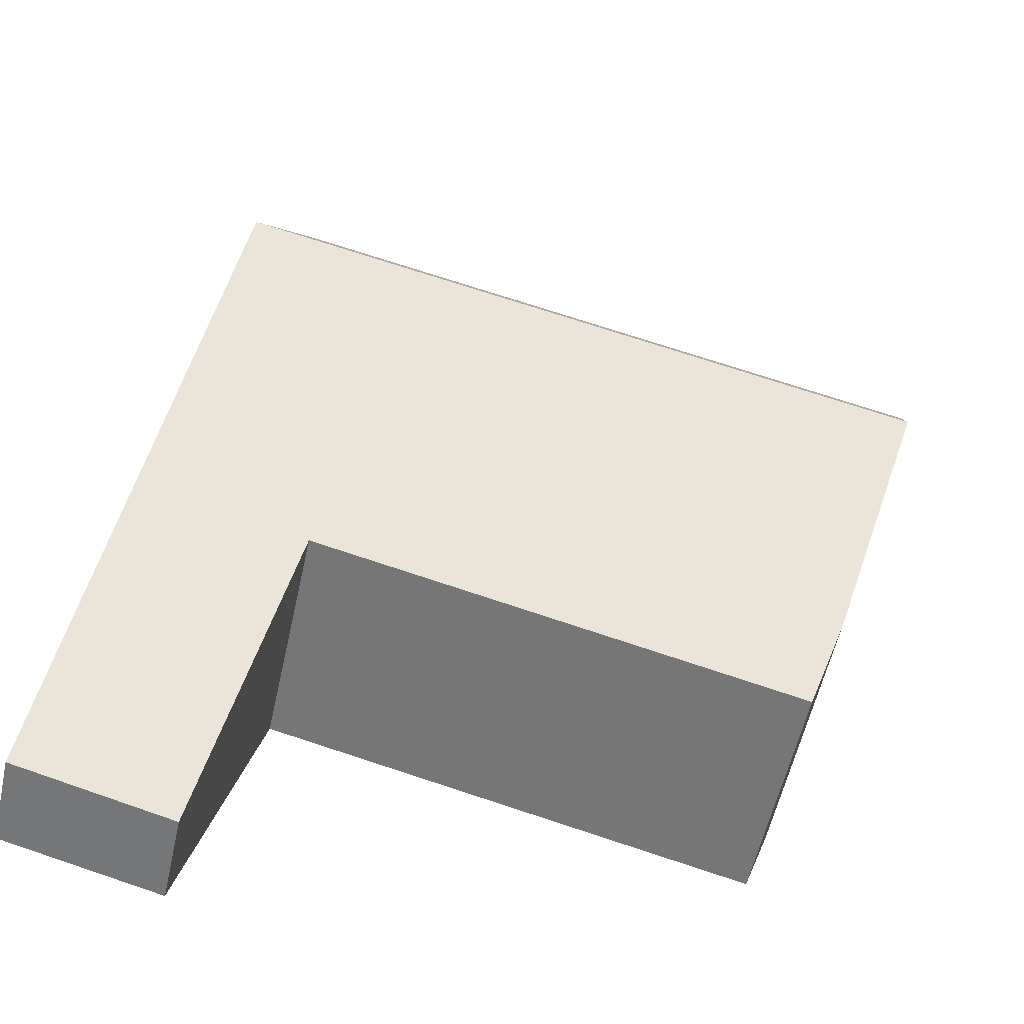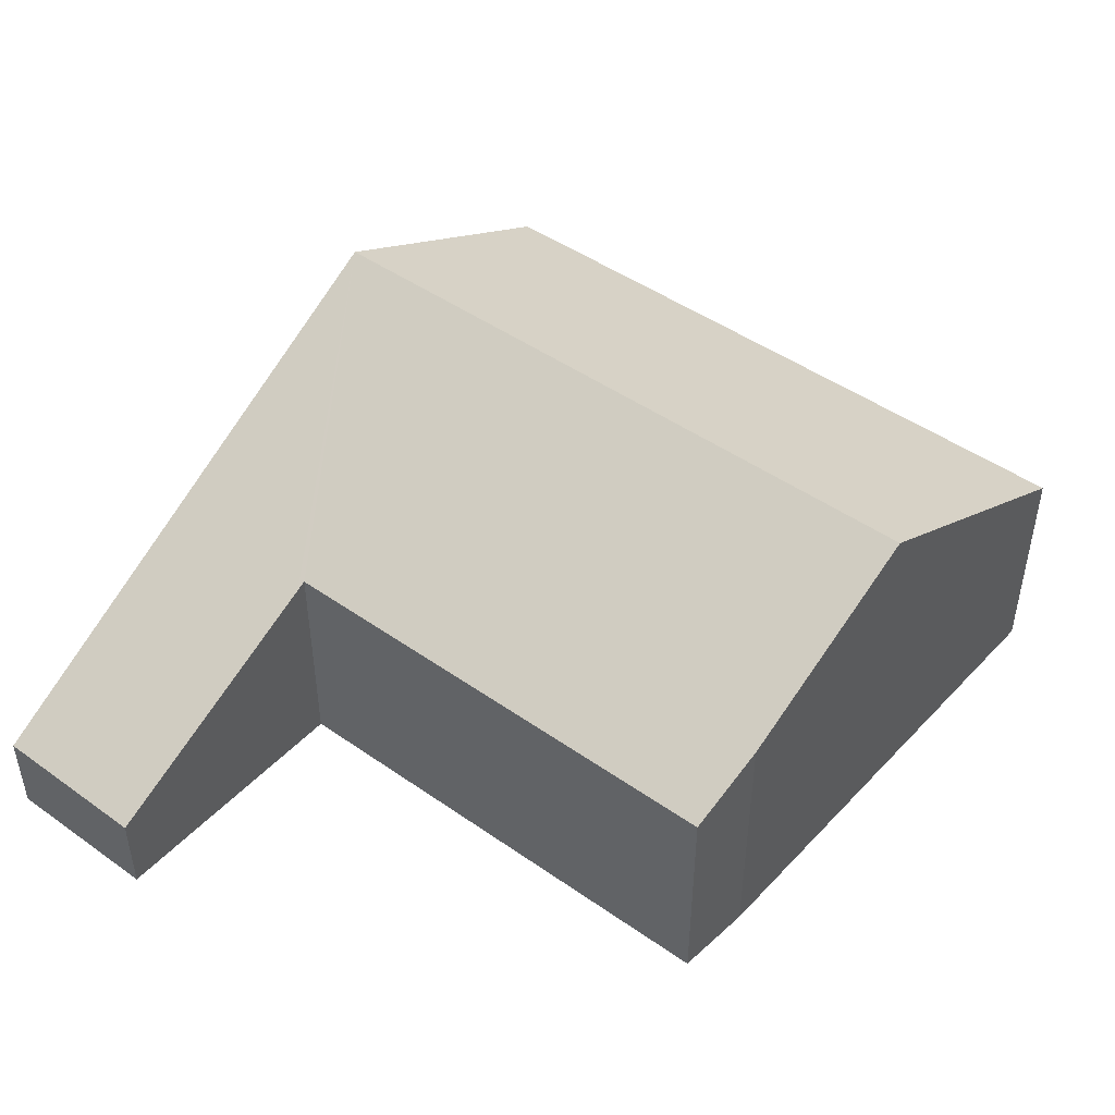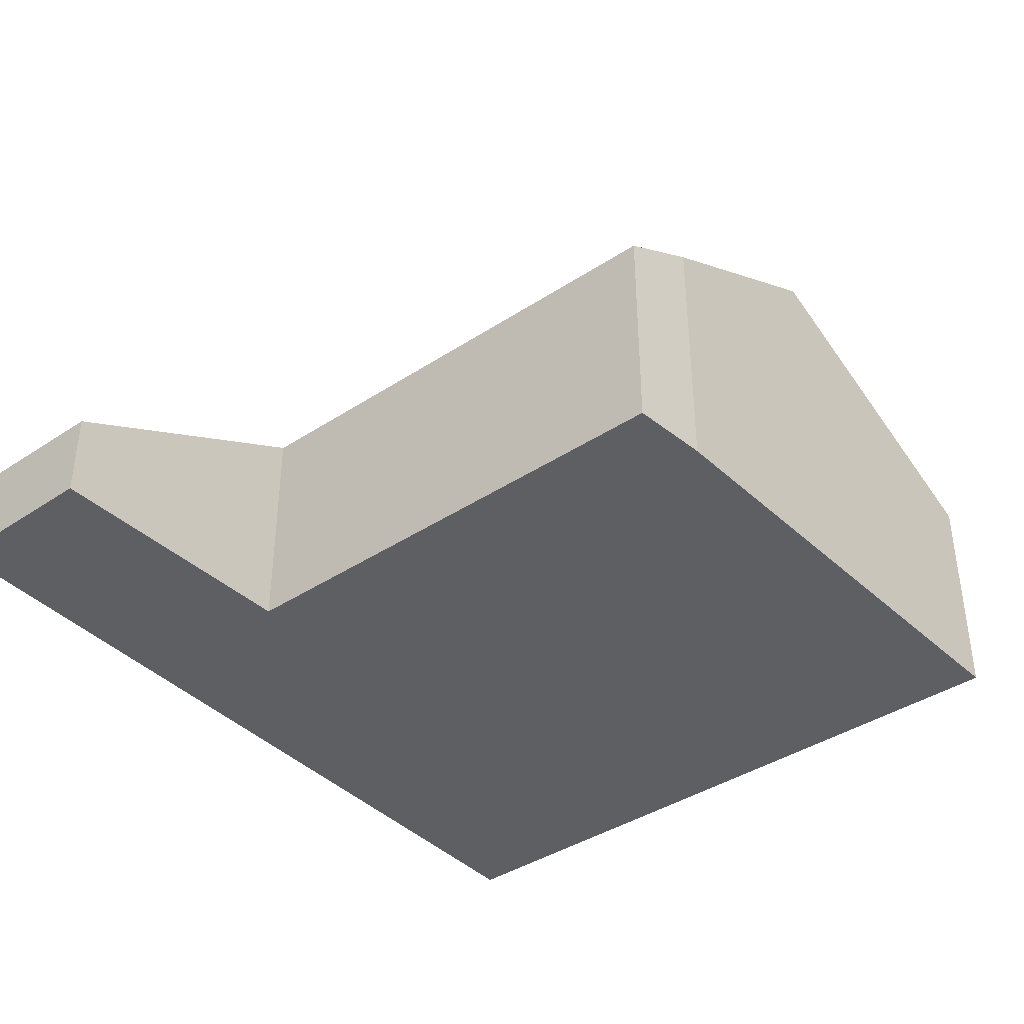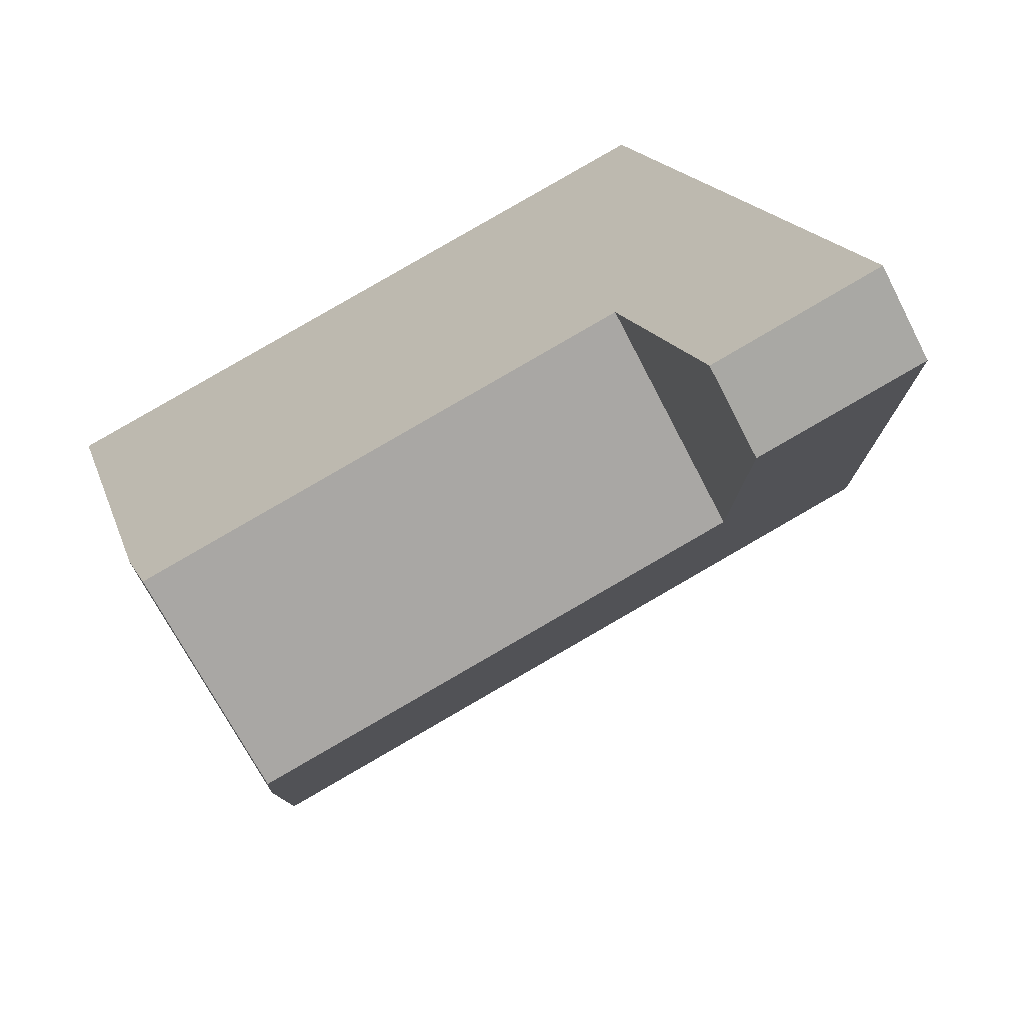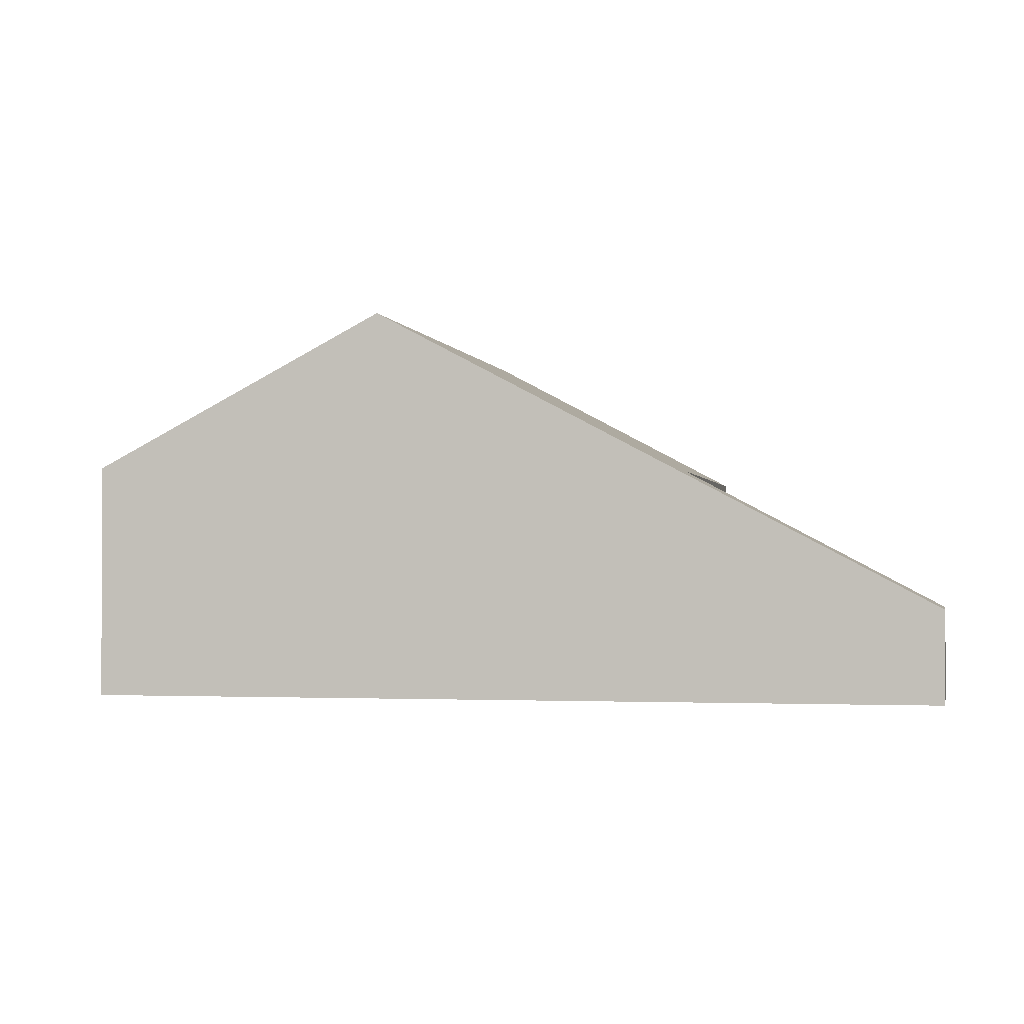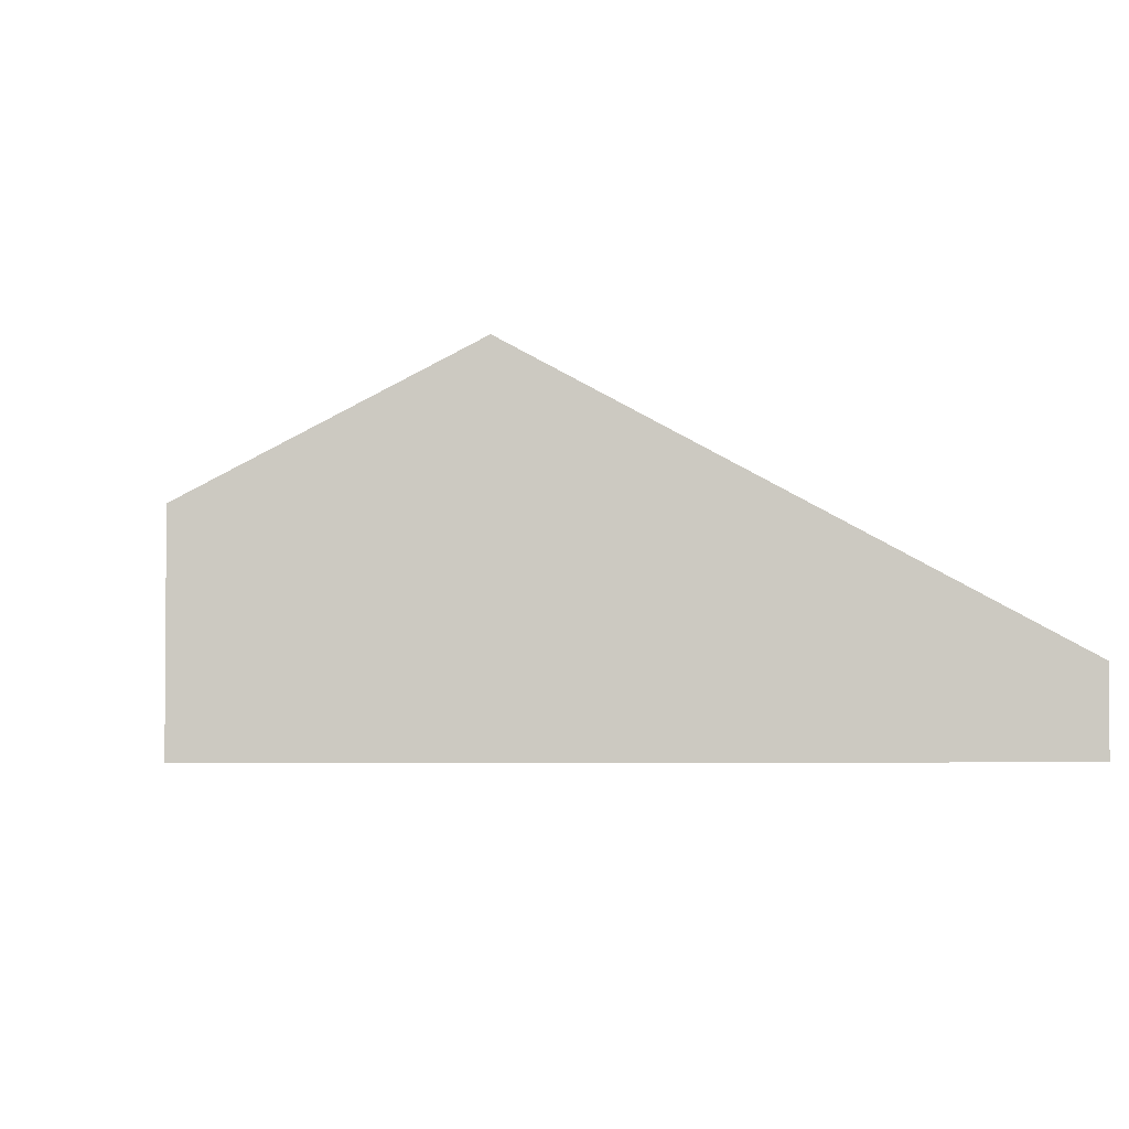
<metadata>
{"format":"obj","ext":"obj","renderer":"f3d","projection":"perspective","resolution":1024,"background":"white","views":[{"elev":-56.3,"azim":167.7,"up":"+Z"},{"elev":47.6,"azim":-155.1,"up":"+Y"},{"elev":-39.9,"azim":-154.2,"up":"+Y"},{"elev":-68.4,"azim":27.1,"up":"+Z"},{"elev":-1.2,"azim":87.4,"up":"+Y"},{"elev":-2.6,"azim":75.3,"up":"+Y"}]}
</metadata>
<code>
v  0.868 4.283 -3.11
v  7.53 2.579 1.76
v  8.288 4.283 -1.375
v  0.03 2.637 -0.106
v  0 2.579 1.579e-16
v  9.743 1.013 -7.39
v  7.968 0.998 -7.833
v  9.07 2.526 -4.607
v  7.176 2.526 -5.05
v  7.146 2.583 -4.945
v  1.798 2.572 -6.217
v  1.505 3.031 -5.393
v  1.505 3.302e-16 -5.393
v  1.798 3.807e-16 -6.217
v  0.868 1.904e-16 -3.11
v  0.03 6.491e-18 -0.106
v  0 0 0
v  7.968 4.796e-16 -7.833
v  7.176 3.092e-16 -5.05
v  7.146 3.028e-16 -4.945
v  7.53 -1.078e-16 1.76
v  8.288 8.419e-17 -1.375
v  9.07 2.821e-16 -4.607
v  9.743 4.525e-16 -7.39
g defaultobject
f 1 2 3
f 2 1 4
f 2 4 5
f 6 7 8
f 9 8 7
f 3 8 9
f 10 3 9
f 11 3 10
f 1 3 11
f 12 1 11
f 11 13 12
f 13 11 14
f 13 1 12
f 1 13 15
f 1 15 4
f 4 15 16
f 4 16 5
f 5 16 17
f 18 9 7
f 9 18 19
f 9 19 10
f 10 19 20
f 17 2 5
f 2 17 21
f 21 3 2
f 3 21 22
f 3 22 8
f 8 22 23
f 8 23 6
f 6 23 24
f 24 7 6
f 7 24 18
f 20 11 10
f 11 20 14
f 23 18 24
f 18 23 19
f 19 23 22
f 19 22 20
f 20 22 14
f 14 22 21
f 14 21 17
f 14 17 16
f 14 16 13
f 13 16 15

</code>
